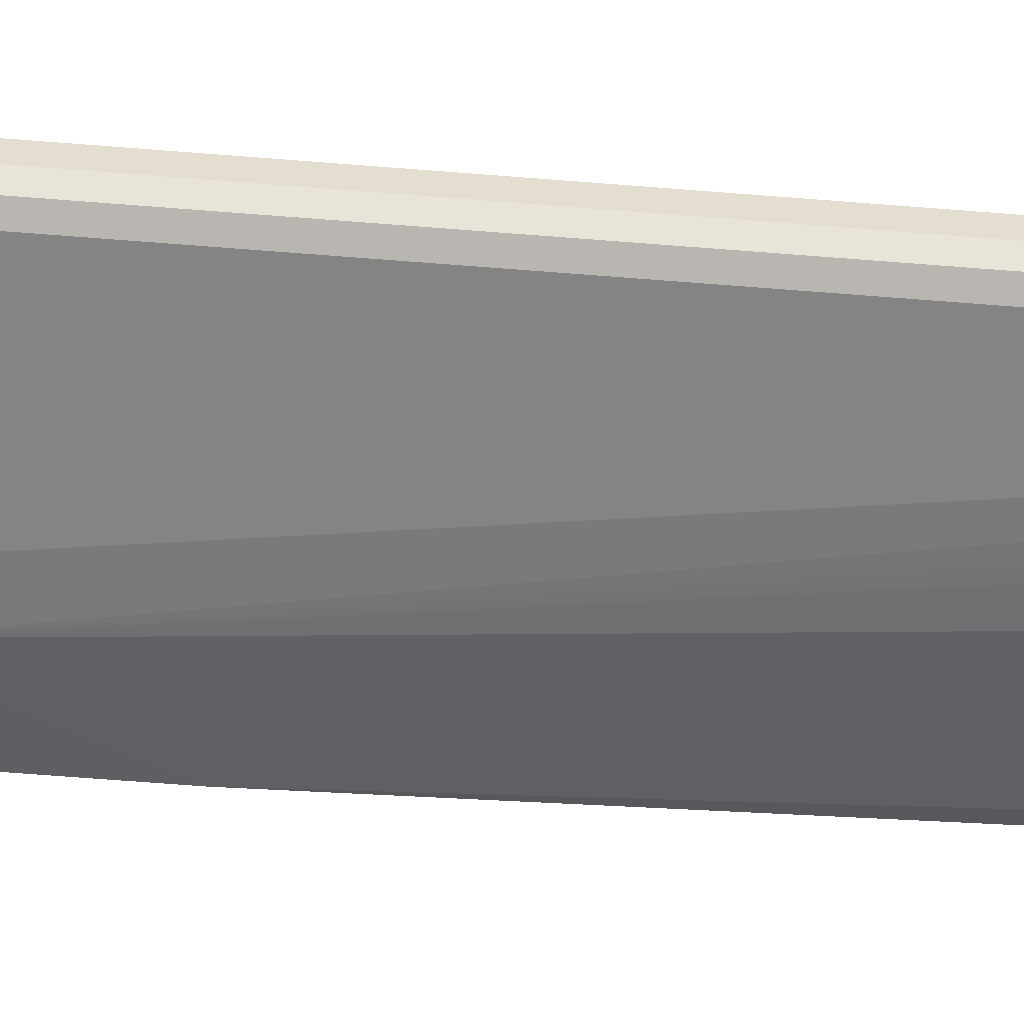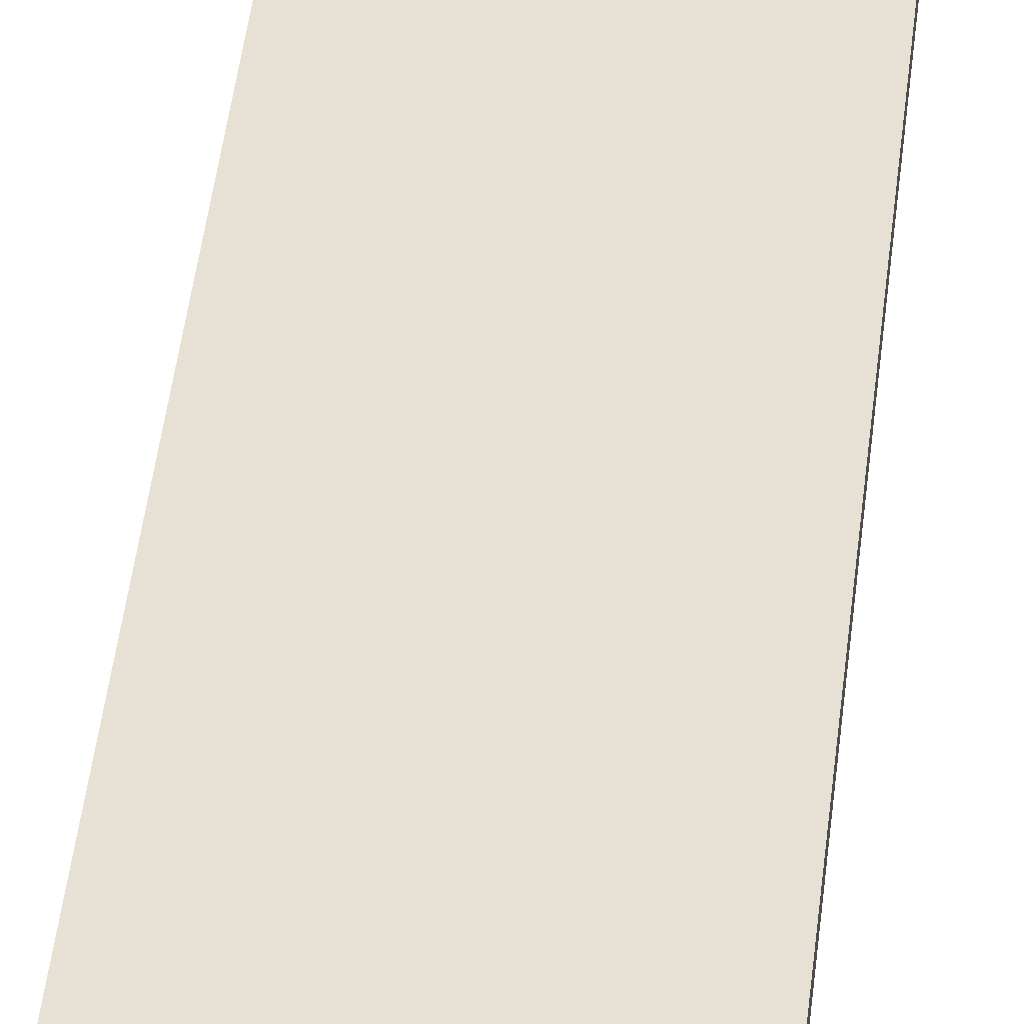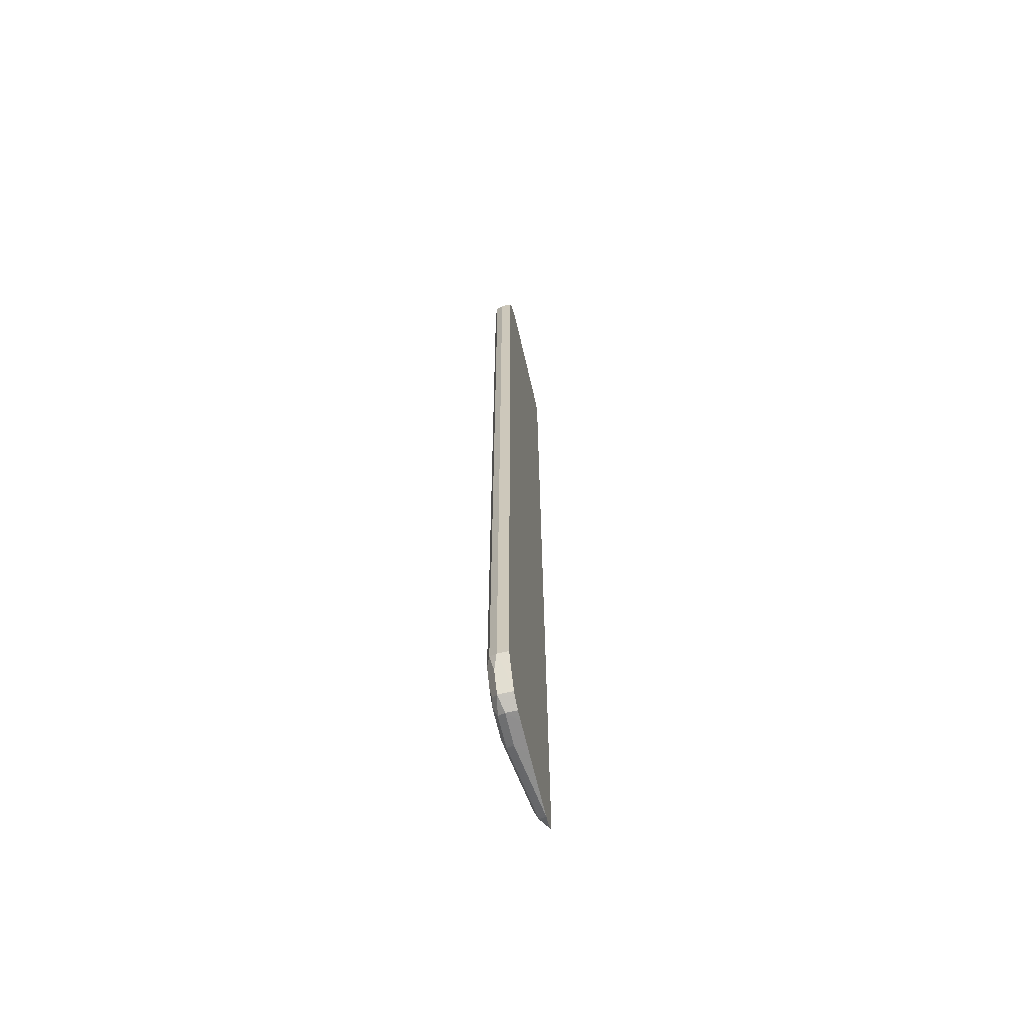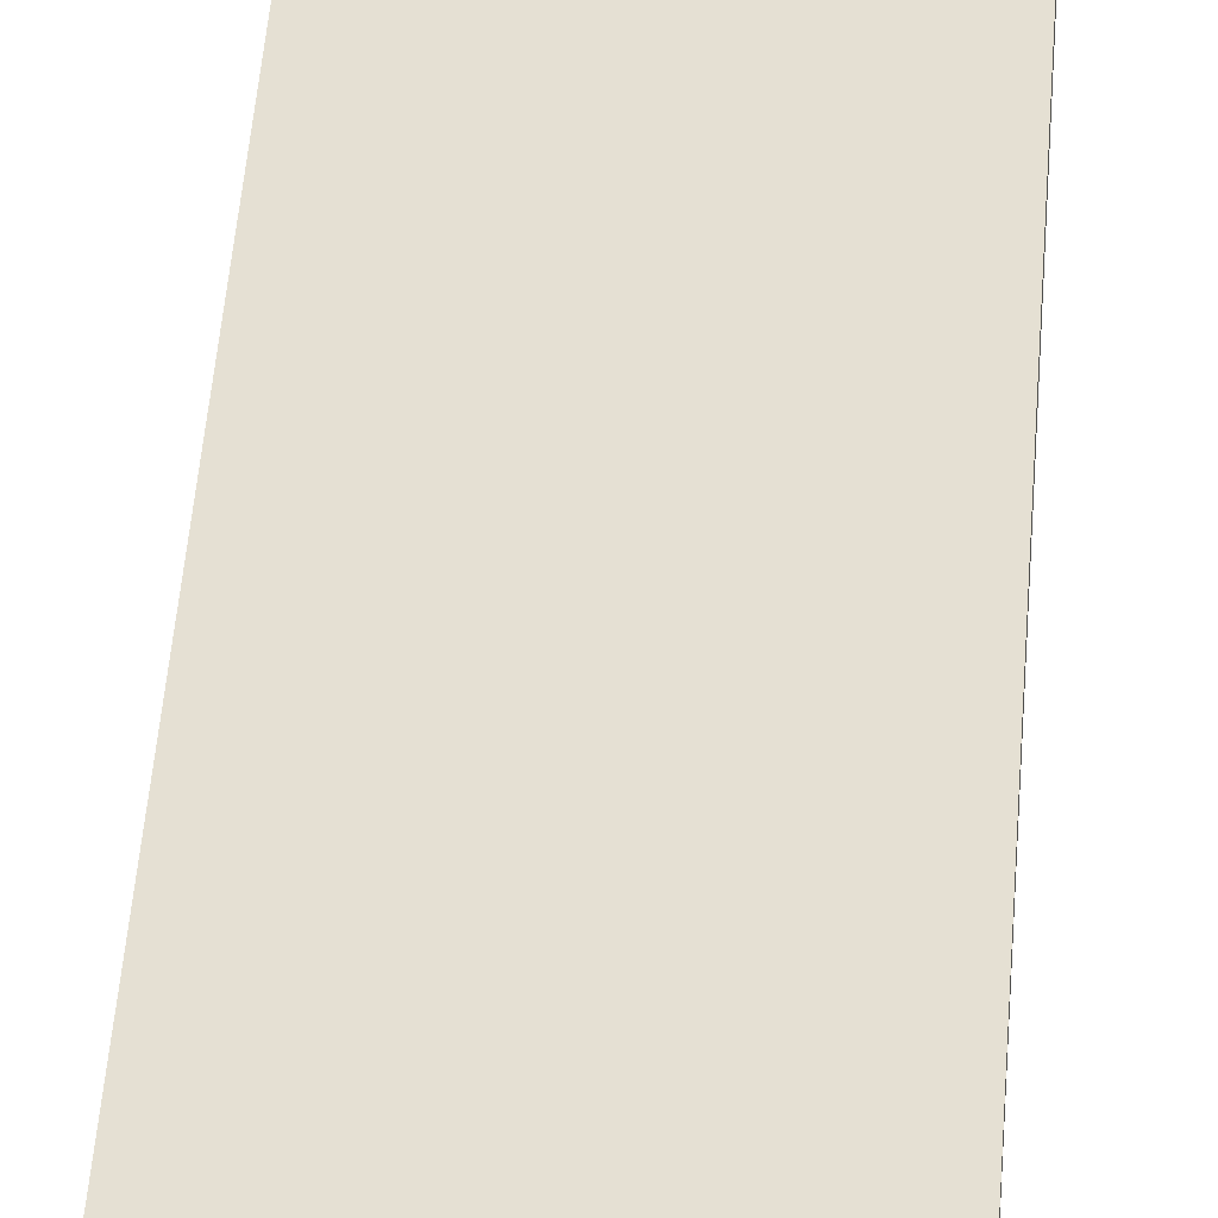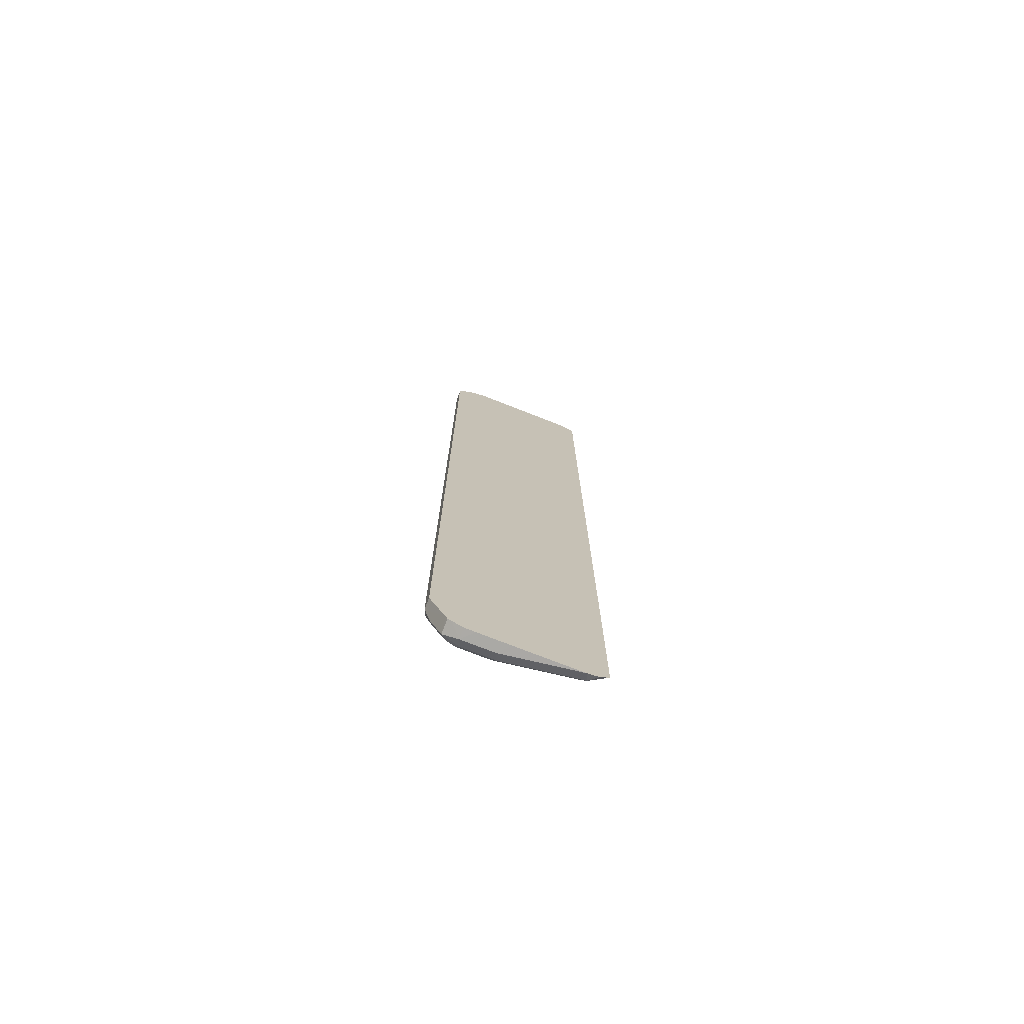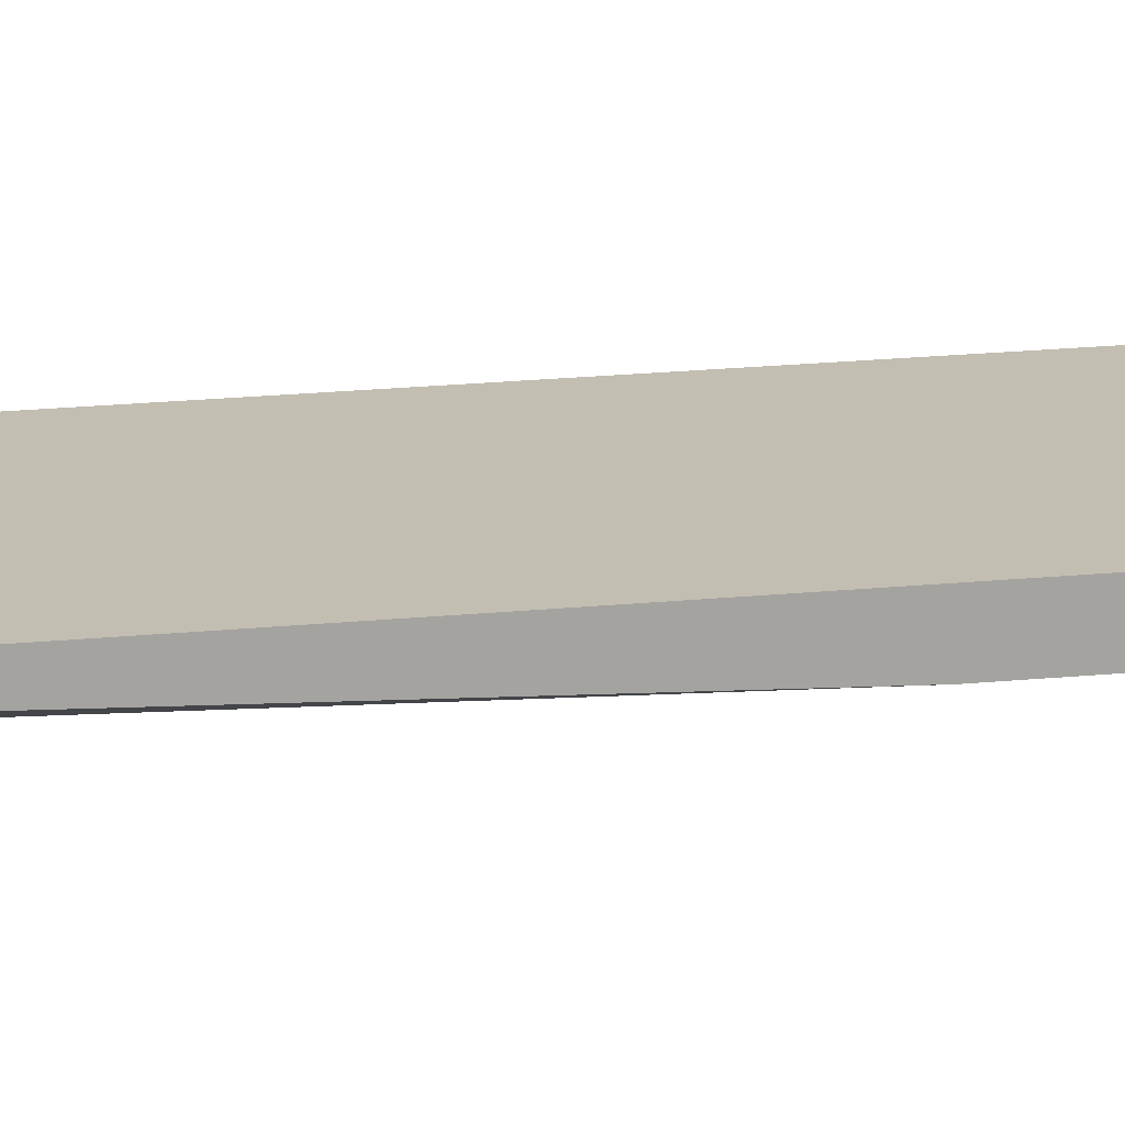
<metadata>
{"format":"obj","ext":"obj","renderer":"f3d","projection":"perspective","resolution":1024,"background":"white","views":[{"elev":-55.0,"azim":-95.1,"up":"+Z"},{"elev":39.3,"azim":-174.3,"up":"+Z"},{"elev":-65.0,"azim":-77.0,"up":"+Y"},{"elev":38.0,"azim":3.5,"up":"+Z"},{"elev":-75.3,"azim":-21.4,"up":"+Y"},{"elev":17.3,"azim":78.0,"up":"+Z"}]}
</metadata>
<code>
v -0.5699 -0.5566 0.3313
v -0.5655 -0.5521 0.3225
v -0.5633 -0.5632 0.3247
v -0.5611 -0.5742 0.3269
v -0.5478 -0.6007 0.3269
v -0.55 -0.5964 0.3446
v -0.5699 -0.5566 0.3446
v -0.5699 -0.5433 0.3446
v -0.5699 0.5698 0.3313
v -0.5566 -0.5566 0.3181
v -0.5655 0.5742 0.3225
v -0.5544 -0.5677 0.3203
v -0.55 -0.5897 0.3247
v -0.5412 -0.5942 0.3203
v -0.5368 -0.603 0.3247
v -0.5301 -0.6097 0.3313
v -0.5434 -0.603 0.3446
v -0.5478 -0.6007 0.3446
v -0.5699 0.5698 0.3446
v -0.5611 0.5875 0.3446
v -0.5611 0.5875 0.3313
v -0.5633 0.5798 0.3247
v -0.5434 -0.5831 0.3181
v -0.5566 0.5698 0.3181
v -0.4374 0.2782 0.3048
v -0.4241 0.1855 0.3048
v -0.5566 0.5847 0.3214
v -0.5301 -0.5963 0.3181
v -0.5257 -0.6051 0.3225
v -0.4904 -0.6097 0.3313
v -0.5169 -0.6097 0.3446
v -0.5302 -0.6096 0.3446
v -0.5478 0.6007 0.3446
v -0.5478 0.6007 0.3313
v -0.5301 0.5963 0.3181
v -0.4241 0.3578 0.3048
v -0.3711 0.07949 0.3181
v -0.3976 -0.5963 0.3313
v -0.4904 -0.5963 0.3181
v -0.5434 0.598 0.3214
v -0.486 -0.6051 0.3225
v -0.3932 -0.6051 0.3358
v -0.3976 -0.6096 0.3446
v -0.4771 -0.6097 0.3446
v -0.5302 0.6096 0.3446
v -0.5301 0.6097 0.3313
v -0.5368 0.6063 0.3247
v -0.5301 0.6051 0.3225
v -0.4838 0.603 0.3214
v -0.4904 0.5963 0.3181
v -0.3711 0.4638 0.3181
v -0.3711 0.0715 0.3234
v -0.3711 -0.5963 0.3446
v -0.3877 -0.603 0.338
v -0.3827 -0.6063 0.3446
v -0.5169 0.6097 0.3446
v -0.4904 0.6097 0.3313
v -0.4904 0.6051 0.3225
v -0.391 0.603 0.3347
v -0.3976 0.5963 0.3313
v -0.3711 0.5963 0.3446
v -0.3711 0.4727 0.3225
v -0.3711 0.03963 0.3446
v -0.4771 0.6097 0.3446
v -0.3976 0.6096 0.3446
v -0.3976 0.6051 0.3358
v -0.3844 0.6063 0.3429
v -0.3808 0.606 0.3446
v -0.3711 0.4903 0.3446
v -0.3711 0.3776 0.3446
v -0.3829 0.6067 0.3446
f 35 49 50
f 35 48 49
f 37 53 38
f 35 50 36
f 34 47 40
f 35 40 48
f 36 50 51
f 37 52 53
f 37 62 69
f 37 69 70
f 37 70 63
f 37 63 52
f 33 47 34
f 37 51 62
f 33 46 47
f 24 35 36
f 30 43 44
f 38 53 54
f 23 26 28
f 24 27 40
f 24 36 25
f 25 36 26
f 26 36 51
f 33 45 46
f 26 51 37
f 26 38 39
f 26 39 28
f 28 39 41
f 28 41 29
f 30 41 42
f 30 42 43
f 26 37 38
f 38 54 42
f 61 69 62
f 38 41 39
f 67 71 68
f 65 67 66
f 65 71 67
f 61 70 69
f 21 40 27
f 59 68 61
f 59 67 68
f 59 66 67
f 58 66 59
f 57 66 58
f 57 65 66
f 57 64 65
f 53 55 54
f 52 63 53
f 51 61 62
f 51 59 61
f 51 60 59
f 40 47 48
f 42 55 43
f 42 54 55
f 45 56 46
f 46 56 64
f 46 64 57
f 38 42 41
f 46 57 47
f 47 58 48
f 48 58 49
f 49 59 50
f 49 58 59
f 50 59 60
f 50 60 51
f 47 57 58
f 21 34 40
f 24 40 35
f 20 34 21
f 5 13 14
f 5 14 15
f 5 15 16
f 5 16 17
f 5 17 18
f 5 18 6
f 3 5 4
f 6 18 17
f 6 32 31
f 6 31 44
f 6 44 43
f 6 43 55
f 6 55 53
f 6 53 63
f 6 17 32
f 6 63 70
f 3 13 5
f 3 12 14
f 1 2 3
f 21 27 22
f 1 4 5
f 1 5 6
f 1 6 7
f 1 7 8
f 3 14 13
f 1 8 19
f 1 9 11
f 1 11 2
f 2 10 3
f 2 11 24
f 2 24 10
f 3 10 12
f 1 19 9
f 6 70 61
f 1 3 4
f 6 68 71
f 6 61 68
f 16 32 17
f 16 31 32
f 16 44 31
f 16 30 44
f 16 41 30
f 16 29 41
f 15 28 29
f 15 29 16
f 14 28 15
f 14 23 28
f 11 27 24
f 11 22 27
f 10 26 23
f 10 25 26
f 20 33 34
f 10 14 12
f 10 24 25
f 6 71 65
f 6 64 56
f 6 56 45
f 6 45 33
f 6 33 20
f 6 20 19
f 6 65 64
f 6 8 7
f 9 19 20
f 9 20 21
f 9 21 22
f 9 22 11
f 10 23 14
f 6 19 8

</code>
